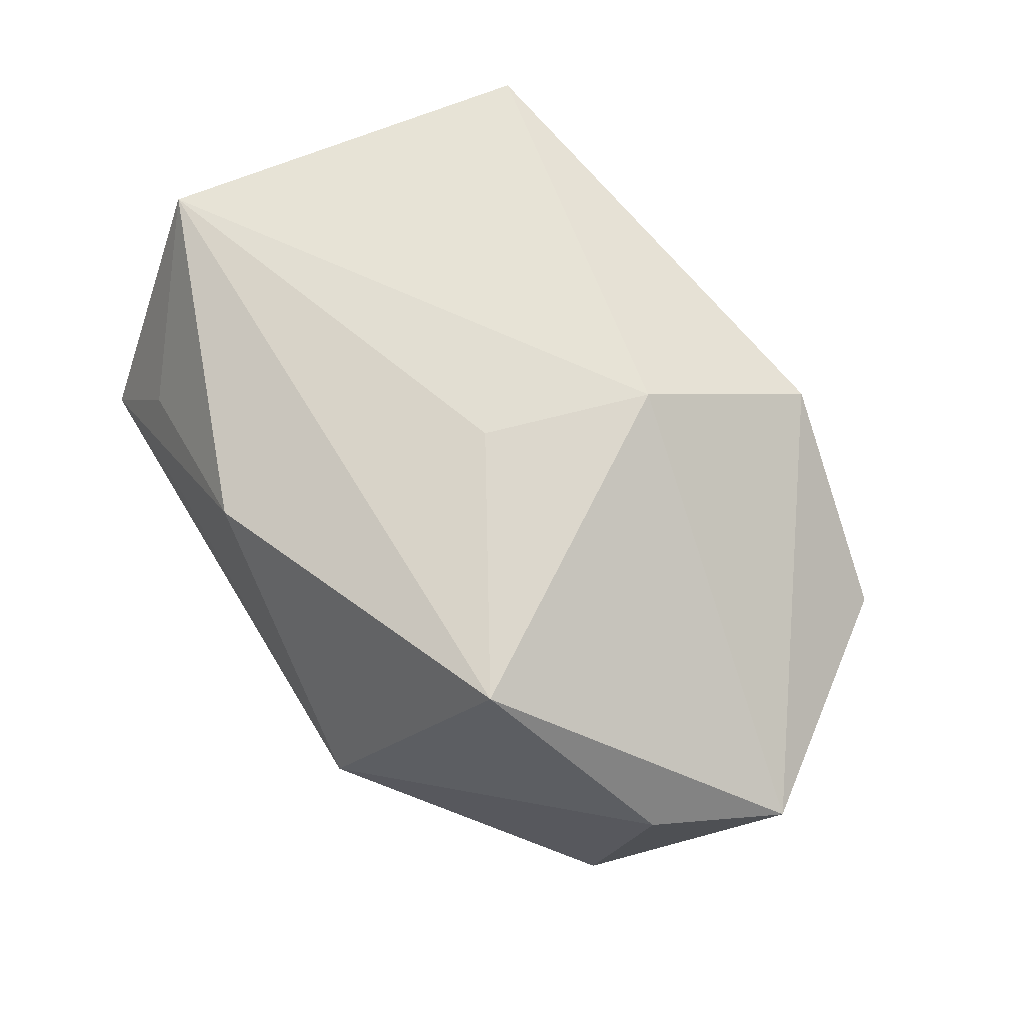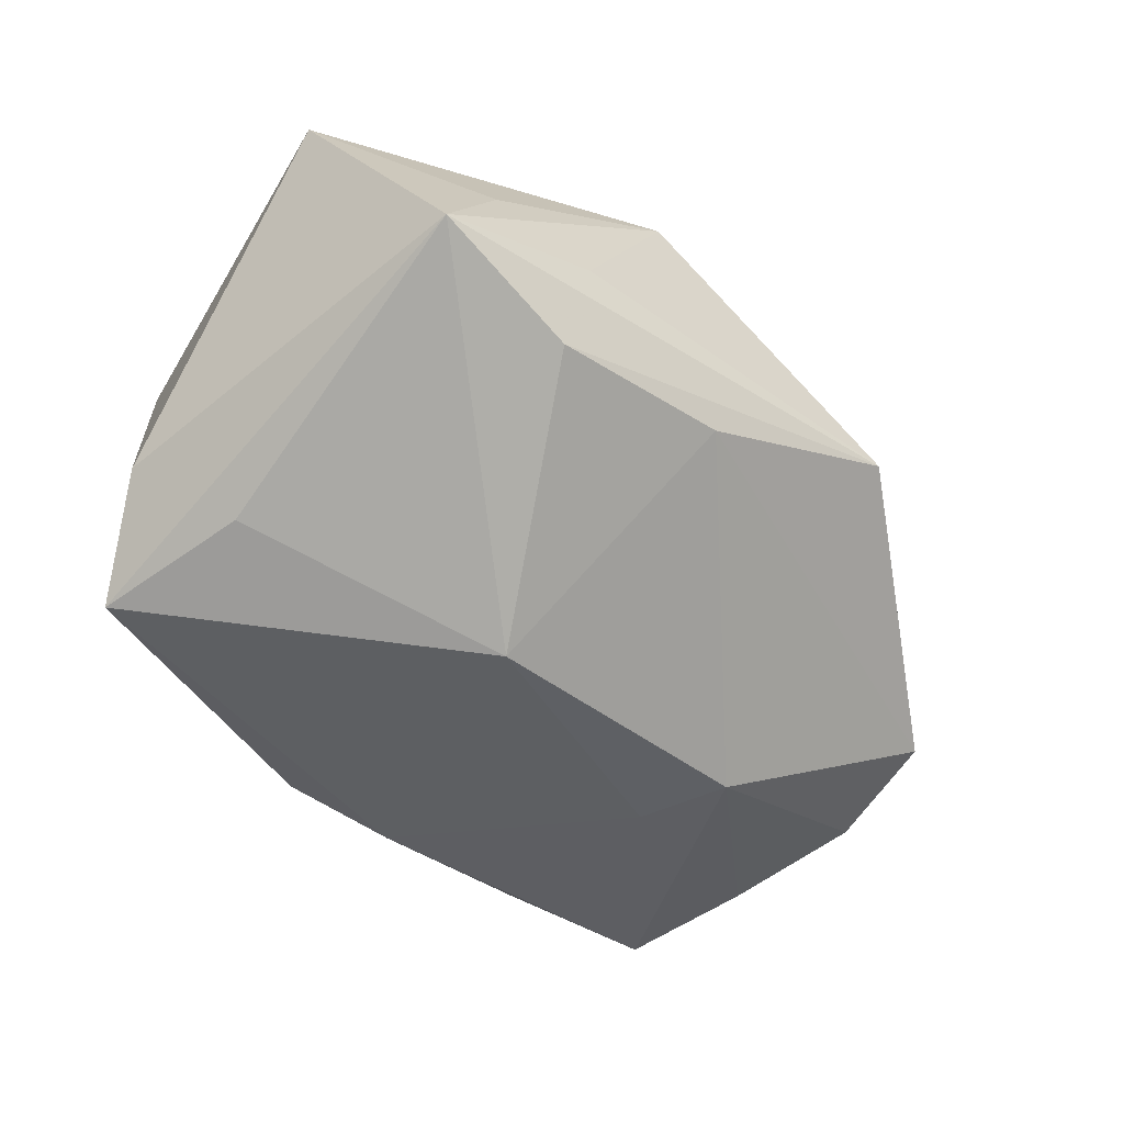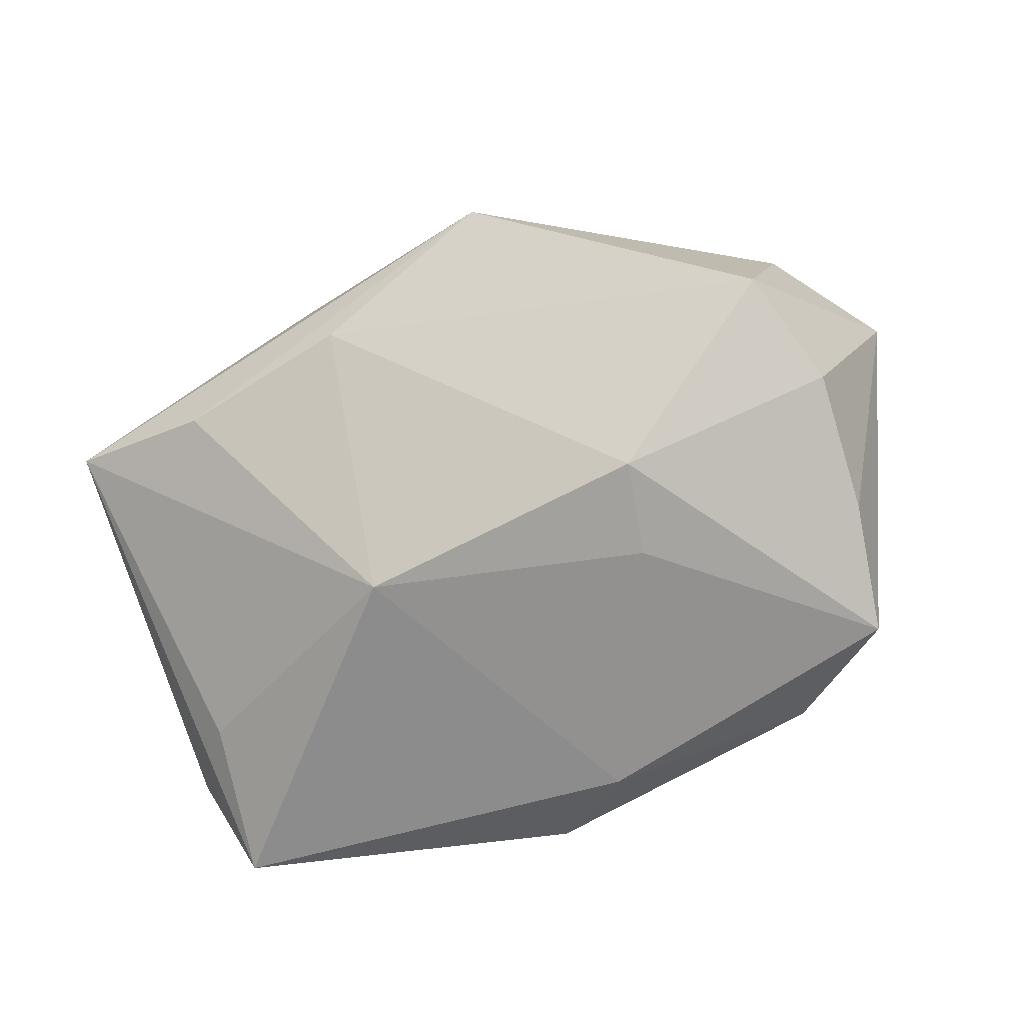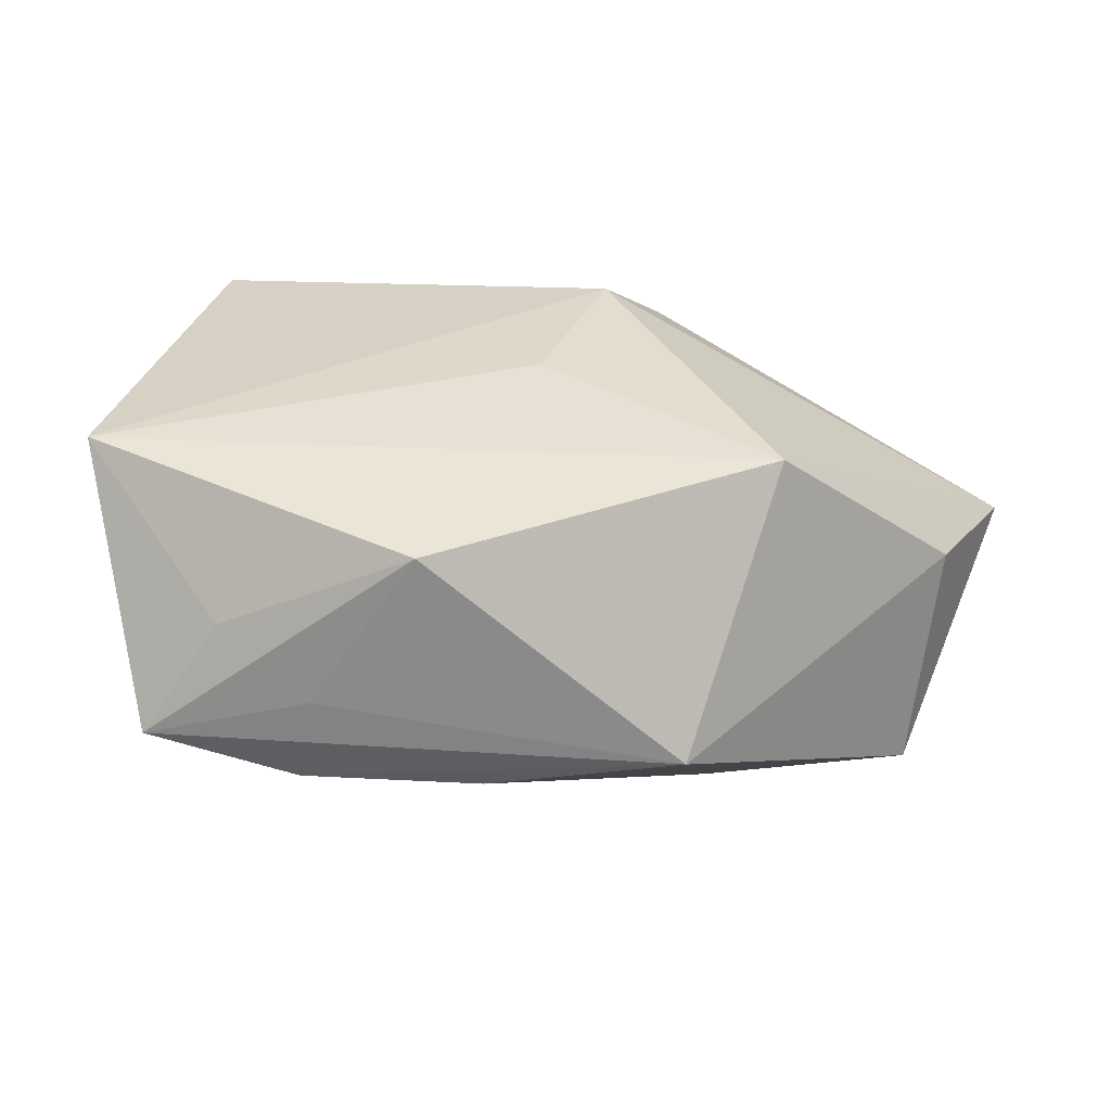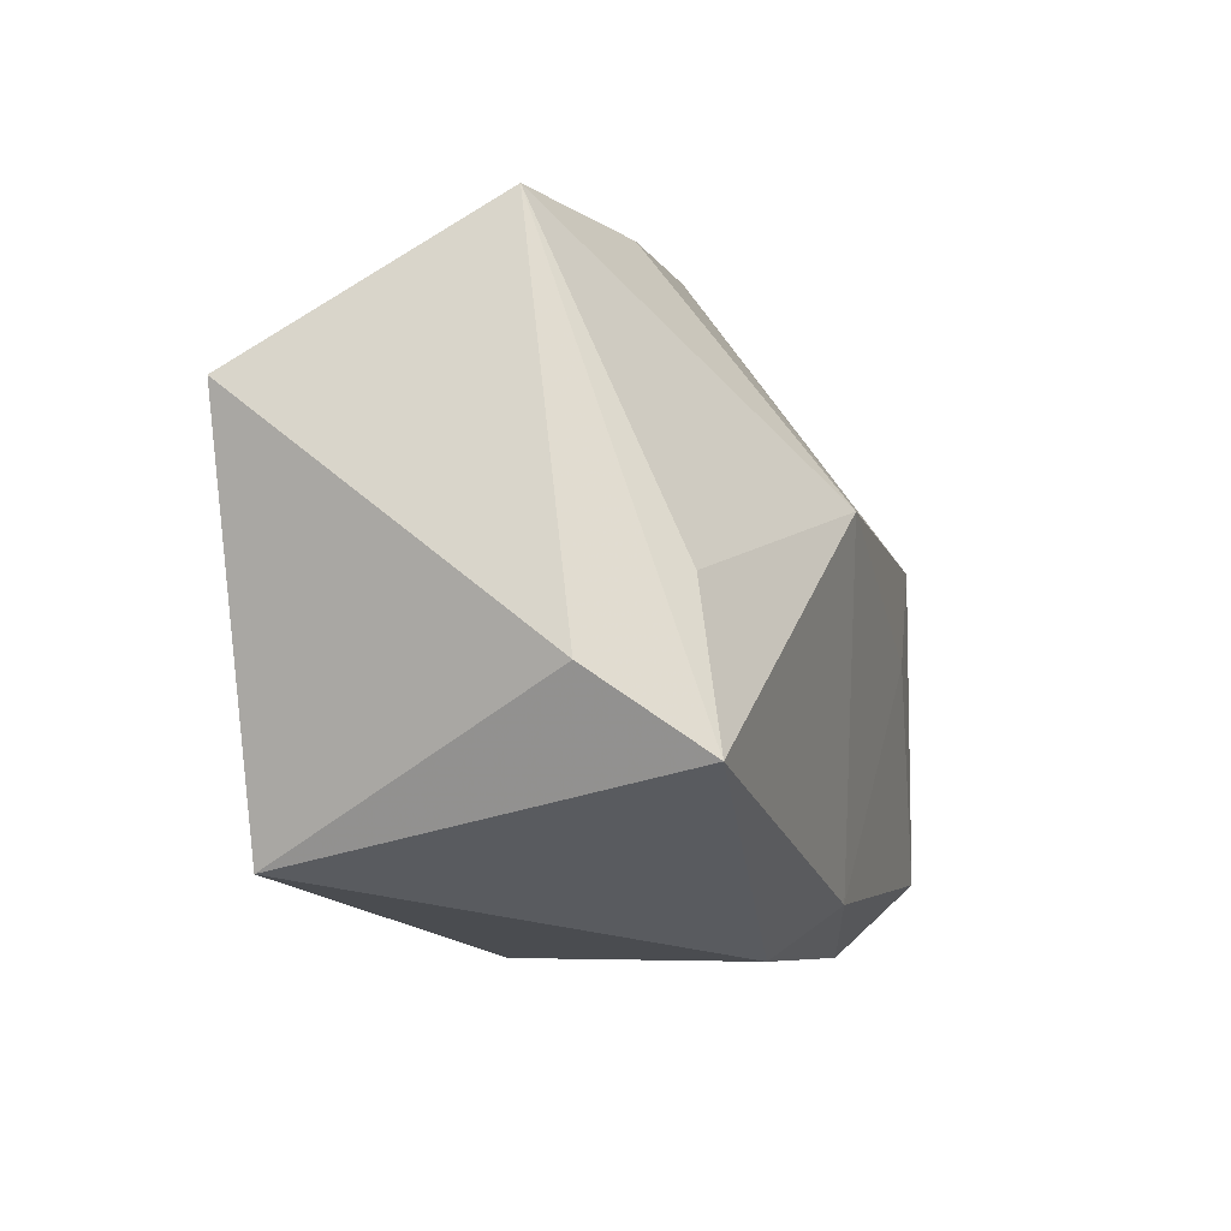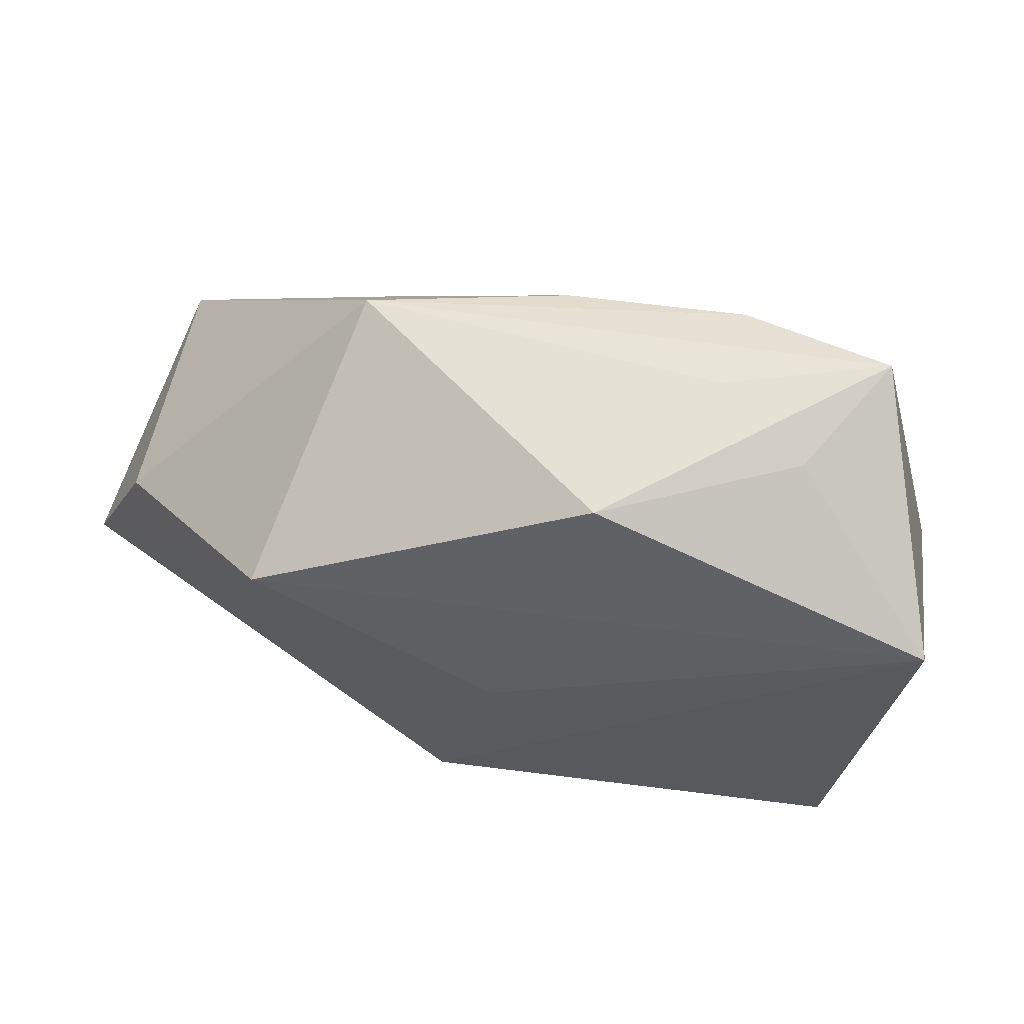
<metadata>
{"format":"obj","ext":"obj","renderer":"f3d","projection":"perspective","resolution":1024,"background":"white","views":[{"elev":69.7,"azim":-122.1,"up":"+Z"},{"elev":-43.0,"azim":142.2,"up":"+Z"},{"elev":-72.1,"azim":-147.9,"up":"+Z"},{"elev":32.8,"azim":-175.4,"up":"+Z"},{"elev":-4.8,"azim":104.8,"up":"+Y"},{"elev":56.8,"azim":8.4,"up":"+Y"}]}
</metadata>
<code>
v -0.0003813 -0.02463 -0.02141
v -0.03722 -0.01175 -0.02009
v 0.01737 0.03204 0.002233
v -0.04859 -0.003803 0.004882
v -0.02059 -0.0302 -0.01703
v 0.008804 -0.02914 -0.01639
v 0.04223 -0.005766 -0.008862
v 0.03926 -0.01317 -0.01943
v -0.0199 0.006073 -0.02427
v 0.008968 0.008621 -0.02427
v -0.04255 0.008705 0.006788
v -0.03988 0.01342 -0.01476
v -0.03252 -0.02356 -0.02266
v 0.00714 0.03023 0.0176
v -0.001873 0.003749 0.02369
v -0.01788 0.03285 -0.002156
v -0.007277 -0.0127 0.0241
v -0.033 -0.02639 0.0003121
v 0.03425 -0.02157 0.01921
v 0.0401 0.01695 0.02114
v 0.001399 0.03051 -0.007553
v 0.03355 0.03217 -0.002126
v -0.04088 0.001546 -0.0177
v -0.01236 -0.0302 0.01286
v 0.01913 0.03044 -0.007711
v -0.02572 0.01798 0.02226
v 0.03442 0.001328 -0.01634
v 0.02618 0.02924 0.008679
v -0.01634 -0.002871 -0.02427
f 25 22 10
f 16 22 25
f 20 22 28
f 17 20 15
f 29 9 10
f 13 9 29
f 16 25 21
f 10 9 21
f 21 25 10
f 3 22 16
f 20 28 14
f 14 3 16
f 14 28 22
f 22 3 14
f 26 14 16
f 26 4 17
f 17 15 26
f 26 15 20
f 20 14 26
f 16 21 12
f 12 21 9
f 18 4 13
f 13 5 18
f 1 8 6
f 1 5 13
f 6 5 1
f 10 8 1
f 1 29 10
f 13 29 1
f 10 22 27
f 27 8 10
f 22 8 27
f 7 22 20
f 7 8 22
f 17 4 24
f 4 18 24
f 24 18 5
f 24 5 6
f 23 12 9
f 4 12 23
f 8 7 19
f 6 8 19
f 19 7 20
f 19 24 6
f 19 20 17
f 17 24 19
f 11 12 4
f 4 26 11
f 16 12 11
f 11 26 16
f 2 9 13
f 2 23 9
f 13 4 2
f 4 23 2

</code>
